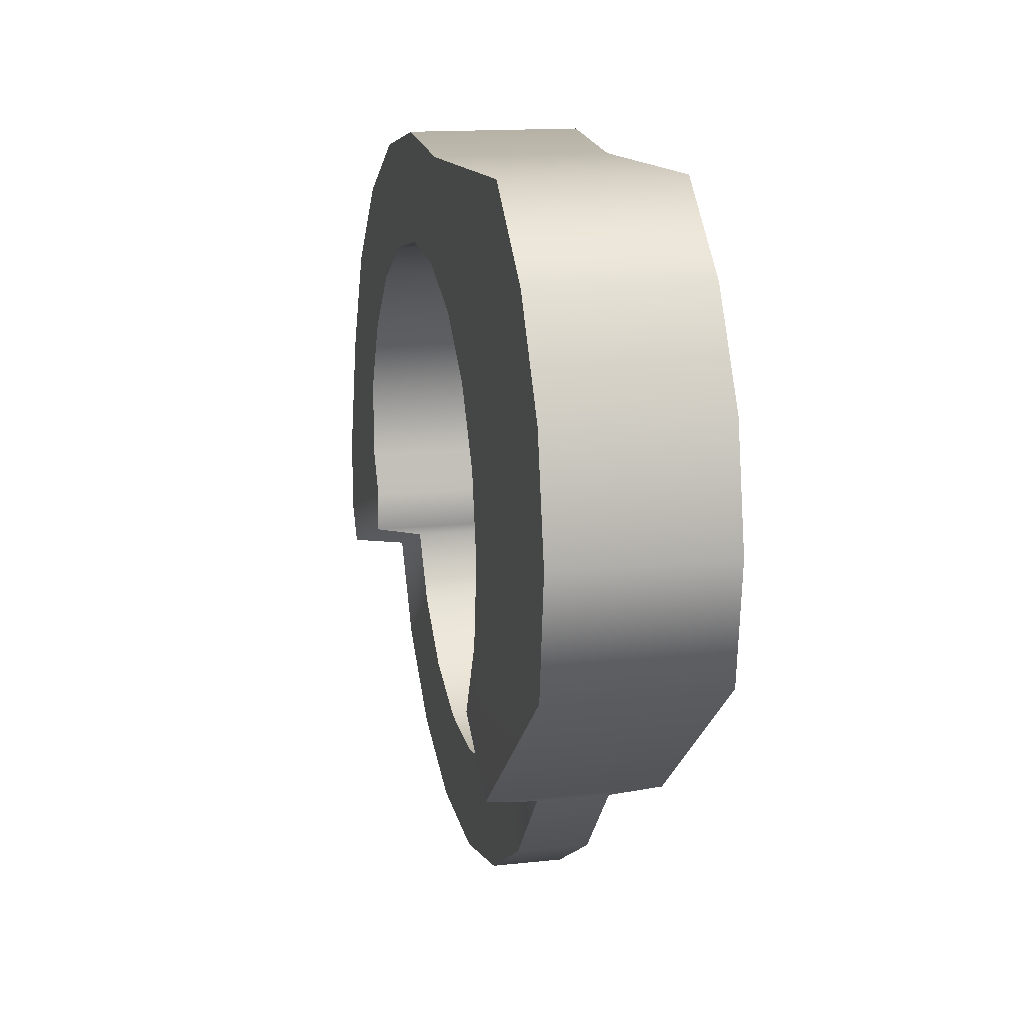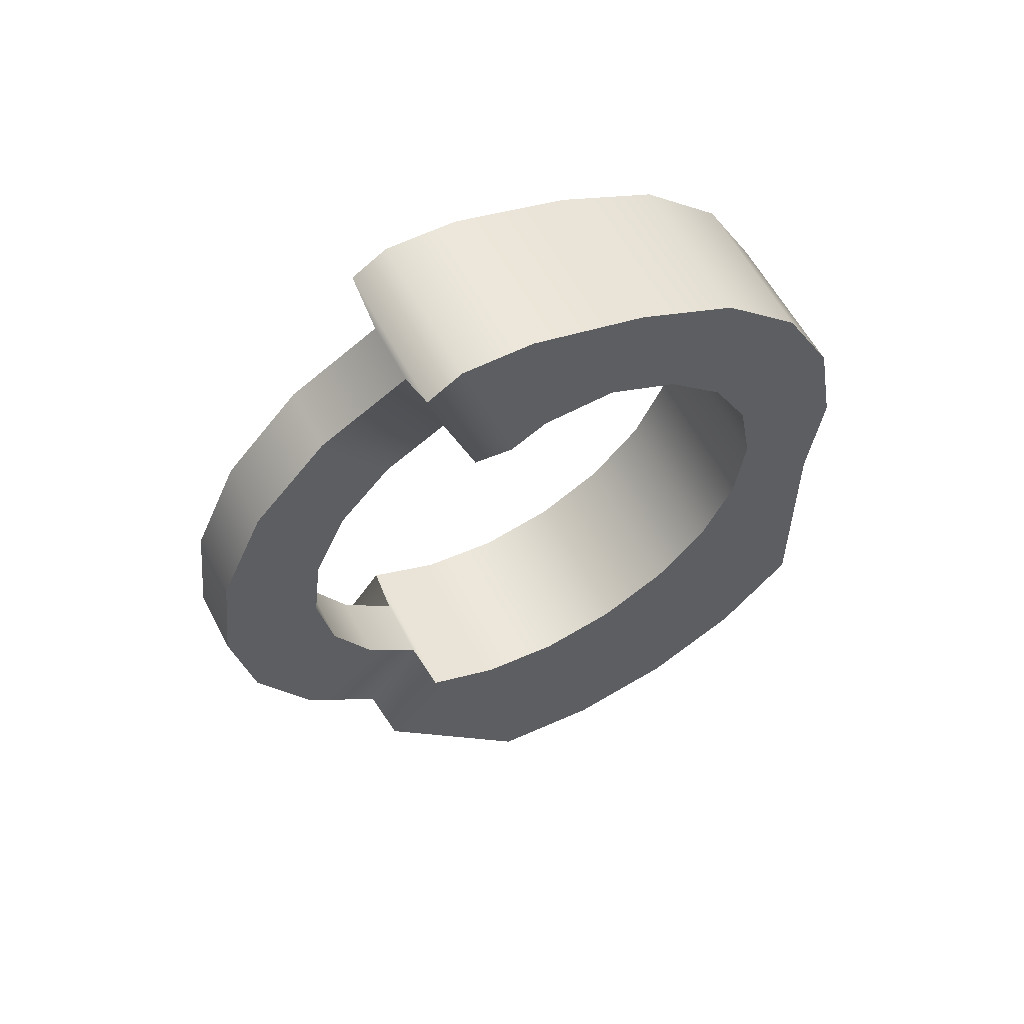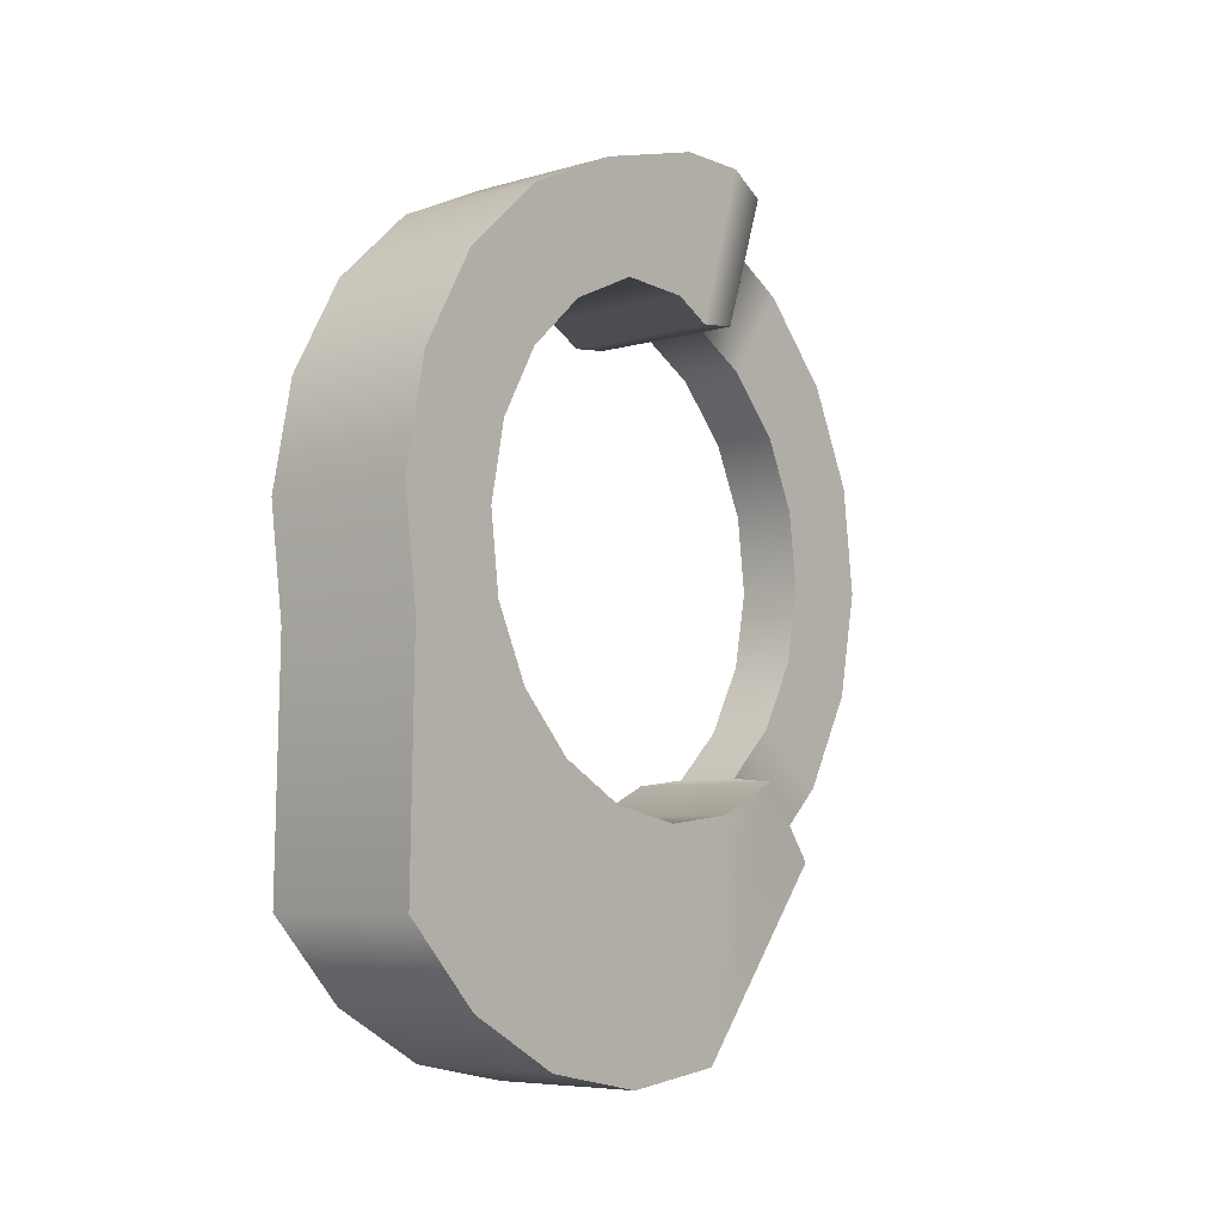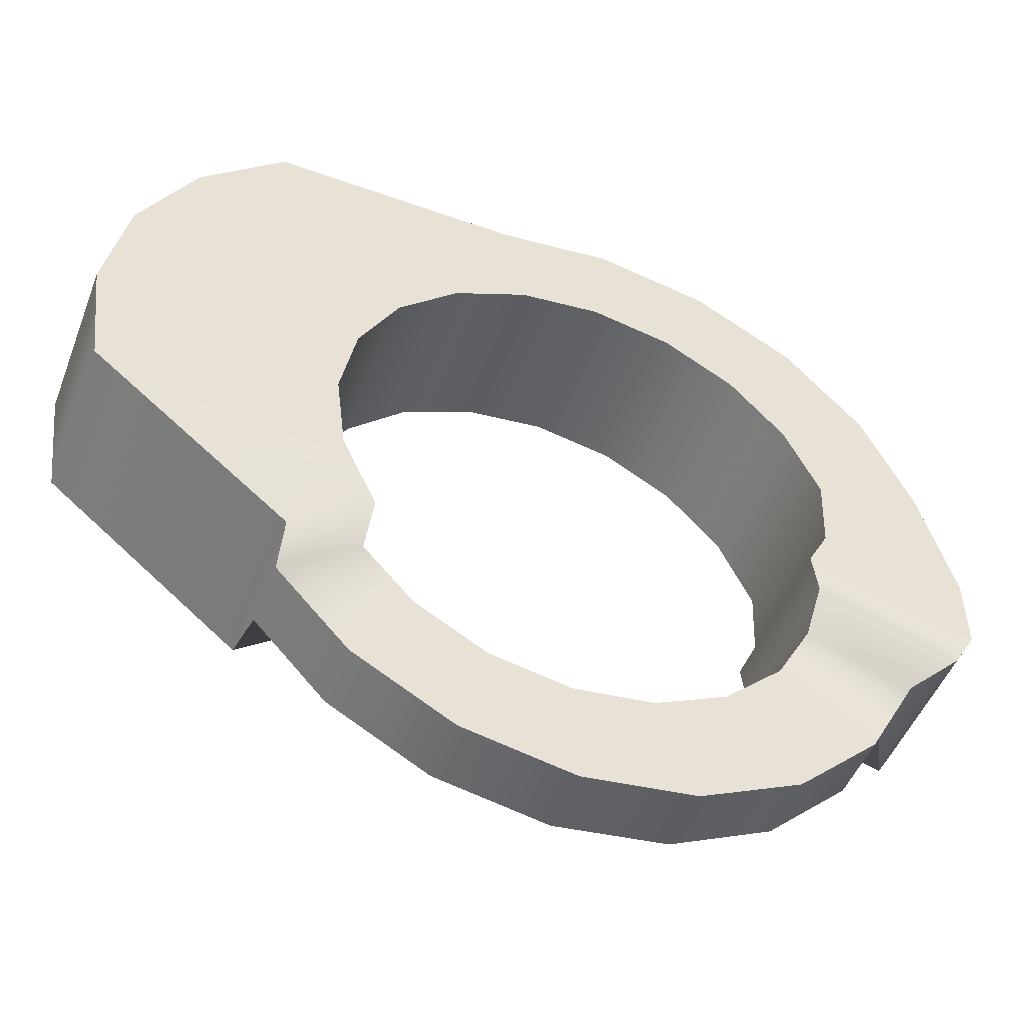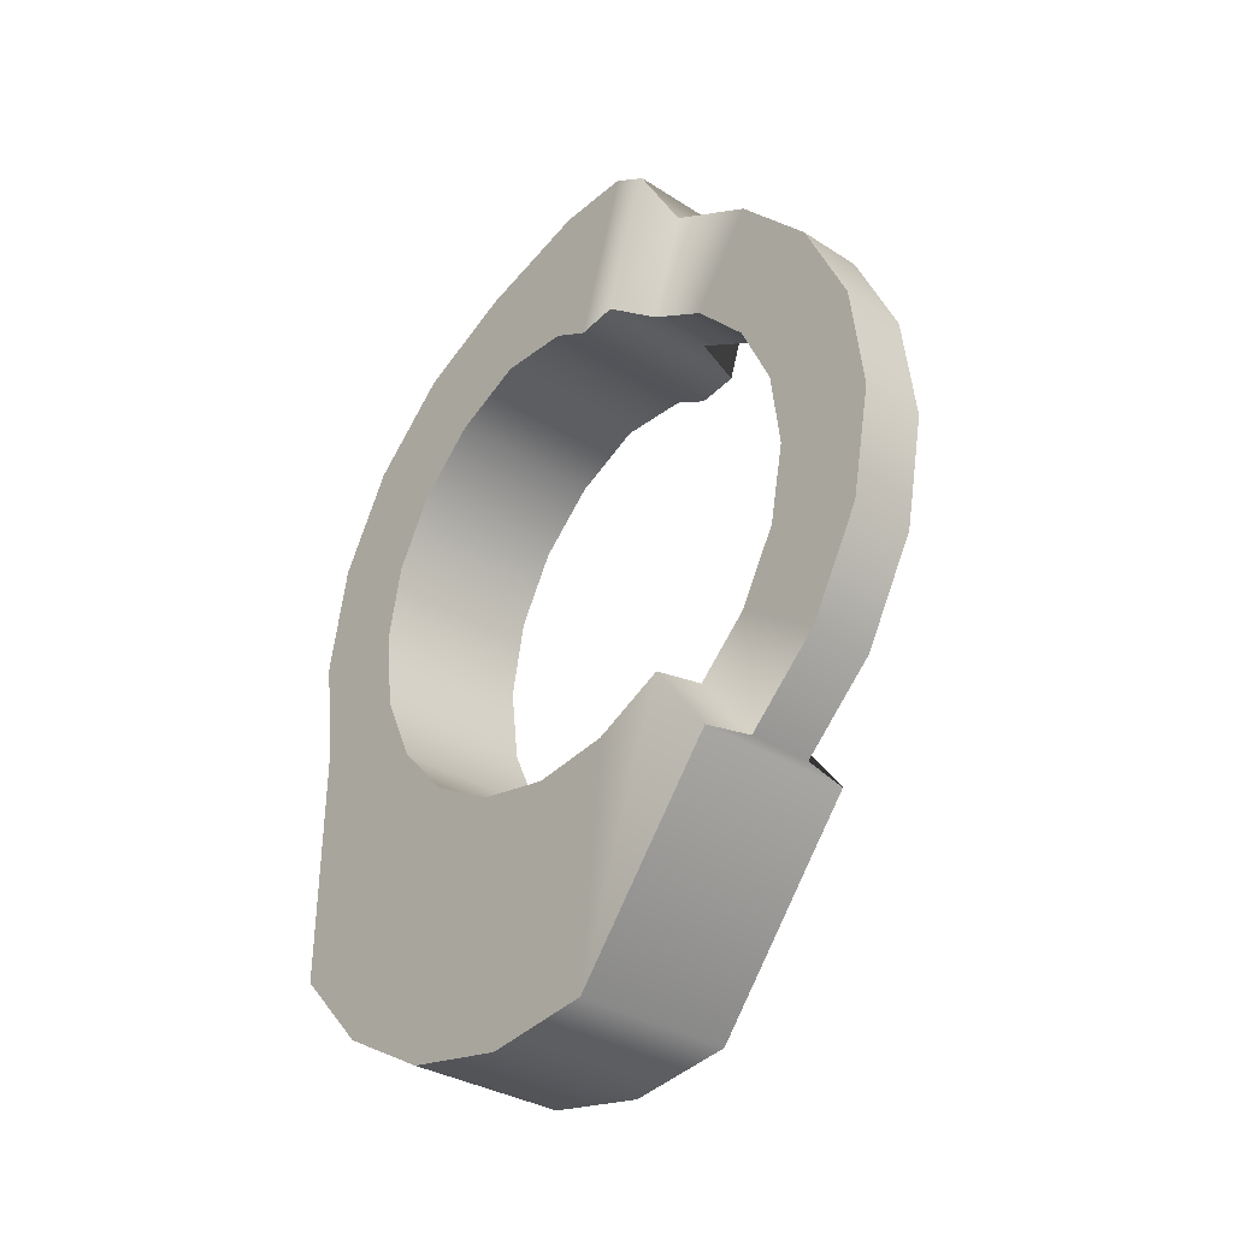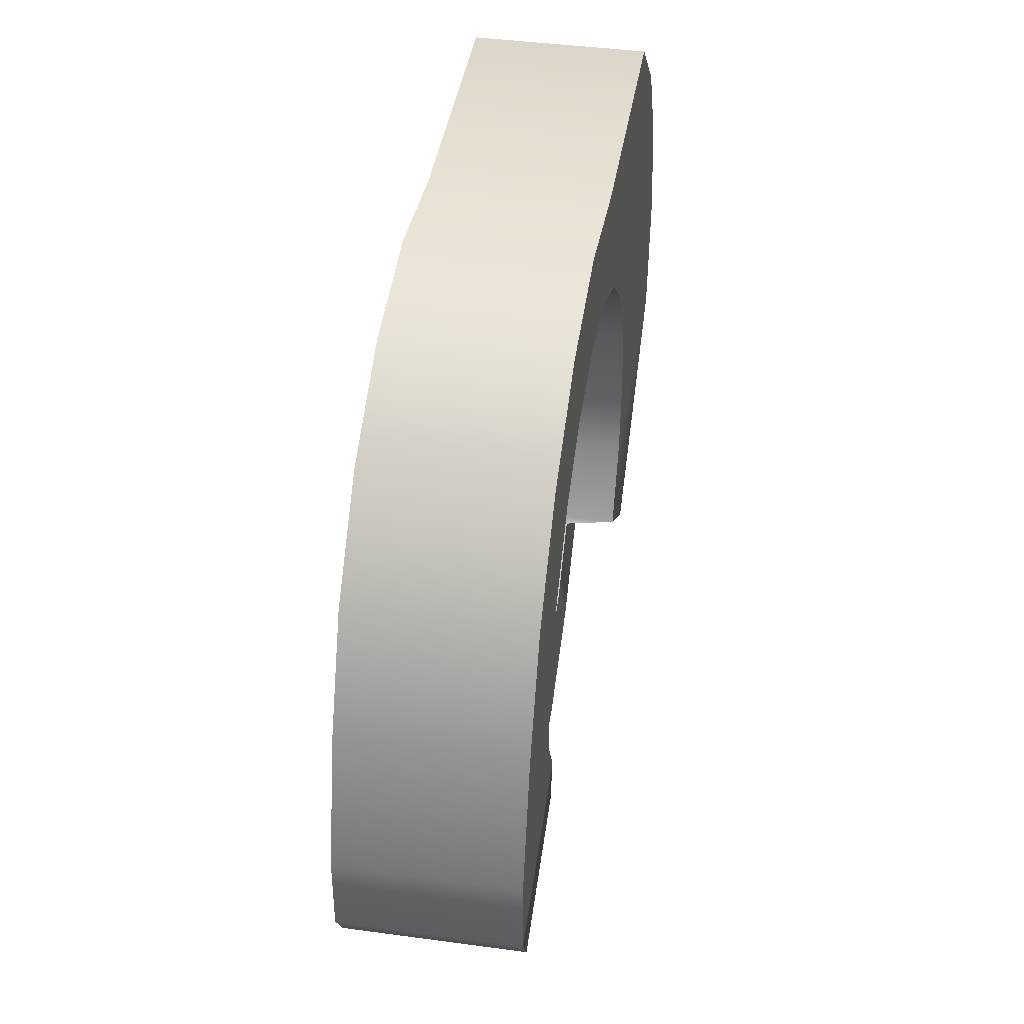
<metadata>
{"format":"obj","ext":"obj","renderer":"f3d","projection":"perspective","resolution":1024,"background":"white","views":[{"elev":14.1,"azim":-13.6,"up":"+Z"},{"elev":59.2,"azim":-117.5,"up":"+Y"},{"elev":-6.7,"azim":40.0,"up":"+Y"},{"elev":-49.5,"azim":69.1,"up":"+Z"},{"elev":-32.9,"azim":138.5,"up":"+Y"},{"elev":41.8,"azim":-170.7,"up":"+Z"}]}
</metadata>
<code>
g HandcuffsRH
v -0.1046 0.0793 0.3298
v 0.1046 0.1806 0.3101
v -0.1046 0.1806 0.3101
v 0.1046 0.0793 0.3298
v -0.1046 -0.02318 0.3172
v 0.1046 -0.02318 0.3172
v -0.1046 -0.1168 0.2736
v 0.1046 -0.1168 0.2736
v -0.1046 -0.1923 0.2032
v 0.1046 -0.1923 0.2032
v -0.1046 -0.2423 0.1129
v 0.1046 -0.2423 0.1129
v -0.1046 -0.262 0.01152
v 0.1046 -0.262 0.01152
v -0.1046 -0.2494 -0.09096
v 0.1046 -0.2494 -0.09096
v -0.1046 -0.2058 -0.1845
v 0.1046 -0.2058 -0.1845
v 0.04281 -0.1997 -0.1911
v -0.04281 -0.1997 -0.1911
v -0.04281 -0.1354 -0.26
v 0.04281 -0.1354 -0.26
v -0.04281 -0.04509 -0.3101
v 0.04281 -0.04509 -0.3101
v -0.04281 0.05626 -0.3298
v 0.04281 0.05626 -0.3298
v -0.04281 0.1587 -0.3172
v 0.04281 0.1587 -0.3172
v -0.04281 0.2523 -0.2736
v 0.04281 0.2523 -0.2736
v -0.04281 0.3278 -0.2032
v 0.04281 0.3278 -0.2032
v 0.04281 0.3733 -0.121
v -0.04281 0.3733 -0.121
v -0.1046 0.3612 -0.1068
v 0.1046 0.3612 -0.1068
v 0.1046 0.3546 -0.0545
v -0.1046 0.3546 -0.0545
v -0.1046 0.3809 -0.005451
v 0.1046 0.3809 -0.005451
v -0.1046 0.385 0.09096
v 0.1046 0.385 0.09096
v -0.1046 0.3414 0.1845
v 0.1046 0.3414 0.1845
v -0.1046 0.2709 0.26
v 0.1046 0.2709 0.26
v -0.1046 0.1806 0.3101
v 0.1046 0.1806 0.3101
v 0.1046 0.0793 0.3298
v 0.1046 0.2369 0.4353
v 0.1046 0.1806 0.3101
v 0.1046 0.09466 0.463
v 0.1046 -0.02318 0.3172
v 0.1046 -0.04919 0.4453
v 0.1046 -0.1168 0.2736
v 0.1046 -0.3639 0.4508
v 0.1046 -0.1923 0.2032
v 0.1046 -0.4699 0.3519
v 0.1046 -0.2423 0.1129
v 0.1046 -0.5401 0.2252
v 0.1046 -0.262 0.01152
v 0.1046 -0.5678 0.08289
v 0.1046 -0.2494 -0.09096
v 0.1046 -0.5501 -0.06096
v 0.1046 -0.2058 -0.1845
v 0.1046 -0.3055 -0.259
v 0.04281 -0.2985 -0.2666
v 0.04281 -0.1997 -0.1911
v 0.04281 -0.1354 -0.26
v 0.04281 -0.2067 -0.365
v 0.04281 -0.04509 -0.3101
v 0.04281 -0.07994 -0.4353
v 0.04281 0.05626 -0.3298
v 0.04281 0.06233 -0.463
v 0.04281 0.1587 -0.3172
v 0.04281 0.2062 -0.4453
v 0.04281 0.2523 -0.2736
v 0.04281 0.3375 -0.384
v 0.04281 0.3278 -0.2032
v 0.04281 0.4435 -0.2852
v 0.04281 0.5085 -0.1679
v 0.04281 0.3733 -0.121
v 0.1046 0.3612 -0.1068
v 0.1046 0.5392 -0.1677
v 0.1046 0.5678 -0.1203
v 0.1046 0.3546 -0.0545
v 0.1046 0.3809 -0.005451
v 0.1046 0.5668 -0.0254
v 0.1046 0.385 0.09096
v 0.1046 0.5238 0.1277
v 0.1046 0.3414 0.1845
v 0.1046 0.4625 0.259
v 0.1046 0.2709 0.26
v 0.1046 0.3637 0.365
v 0.1046 0.1806 0.3101
v 0.1046 0.2369 0.4353
v 0.1046 0.09466 0.463
v -0.1046 0.2369 0.4353
v 0.1046 0.2369 0.4353
v -0.1046 0.09466 0.463
v 0.1046 -0.04919 0.4453
v -0.1046 -0.04919 0.4453
v 0.1046 -0.3639 0.4508
v -0.1046 -0.3639 0.4508
v 0.1046 -0.4699 0.3519
v -0.1046 -0.4699 0.3519
v 0.1046 -0.5401 0.2252
v -0.1046 -0.5401 0.2252
v 0.1046 -0.5678 0.08289
v -0.1046 -0.5678 0.08289
v 0.1046 -0.5501 -0.06096
v -0.1046 -0.5501 -0.06096
v 0.1046 -0.3055 -0.259
v -0.1046 -0.3055 -0.259
v -0.04281 -0.2985 -0.2666
v 0.04281 -0.2985 -0.2666
v 0.04281 -0.2067 -0.365
v -0.04281 -0.2067 -0.365
v 0.04281 -0.07994 -0.4353
v -0.04281 -0.07994 -0.4353
v 0.04281 0.06233 -0.463
v -0.04281 0.06233 -0.463
v 0.04281 0.2062 -0.4453
v -0.04281 0.2062 -0.4453
v 0.04281 0.3375 -0.384
v -0.04281 0.3375 -0.384
v 0.04281 0.4435 -0.2852
v -0.04281 0.4435 -0.2852
v -0.04281 0.5085 -0.1679
v 0.04281 0.5085 -0.1679
v 0.1046 0.5392 -0.1677
v -0.1046 0.5392 -0.1677
v -0.1046 0.5678 -0.1203
v 0.1046 0.5678 -0.1203
v 0.1046 0.5668 -0.0254
v -0.1046 0.5668 -0.0254
v 0.1046 0.5238 0.1277
v -0.1046 0.5238 0.1277
v 0.1046 0.4625 0.259
v -0.1046 0.4625 0.259
v 0.1046 0.3637 0.365
v -0.1046 0.3637 0.365
v 0.1046 0.2369 0.4353
v -0.1046 0.2369 0.4353
v -0.1046 0.09466 0.463
v -0.1046 0.1806 0.3101
v -0.1046 0.2369 0.4353
v -0.1046 0.0793 0.3298
v -0.1046 -0.04919 0.4453
v -0.1046 -0.02318 0.3172
v -0.1046 -0.3639 0.4508
v -0.1046 -0.1168 0.2736
v -0.1046 -0.4699 0.3519
v -0.1046 -0.1923 0.2032
v -0.1046 -0.5401 0.2252
v -0.1046 -0.2423 0.1129
v -0.1046 -0.5678 0.08289
v -0.1046 -0.262 0.01152
v -0.1046 -0.5501 -0.06096
v -0.1046 -0.2494 -0.09096
v -0.1046 -0.3055 -0.259
v -0.1046 -0.2058 -0.1845
v -0.04281 -0.1997 -0.1911
v -0.04281 -0.2985 -0.2666
v -0.04281 -0.2067 -0.365
v -0.04281 -0.1354 -0.26
v -0.04281 -0.07994 -0.4353
v -0.04281 -0.04509 -0.3101
v -0.04281 0.06233 -0.463
v -0.04281 0.05626 -0.3298
v -0.04281 0.2062 -0.4453
v -0.04281 0.1587 -0.3172
v -0.04281 0.3375 -0.384
v -0.04281 0.2523 -0.2736
v -0.04281 0.4435 -0.2852
v -0.04281 0.3278 -0.2032
v -0.04281 0.3733 -0.121
v -0.04281 0.5085 -0.1679
v -0.1046 0.5392 -0.1677
v -0.1046 0.3612 -0.1068
v -0.1046 0.3546 -0.0545
v -0.1046 0.5678 -0.1203
v -0.1046 0.5668 -0.0254
v -0.1046 0.3809 -0.005451
v -0.1046 0.5238 0.1277
v -0.1046 0.385 0.09096
v -0.1046 0.4625 0.259
v -0.1046 0.3414 0.1845
v -0.1046 0.3637 0.365
v -0.1046 0.2709 0.26
v -0.1046 0.2369 0.4353
v -0.1046 0.1806 0.3101
g HandcuffsRH_0
f 3 2 1
f 2 4 1
f 1 4 5
f 4 6 5
f 5 6 7
f 6 8 7
f 7 8 9
f 8 10 9
f 9 10 11
f 10 12 11
f 11 12 13
f 12 14 13
f 13 14 15
f 14 16 15
f 15 16 17
f 16 18 17
f 17 18 19
f 20 17 19
f 20 19 21
f 19 22 21
f 21 22 23
f 22 24 23
f 23 24 25
f 24 26 25
f 25 26 27
f 26 28 27
f 27 28 29
f 28 30 29
f 29 30 31
f 30 32 31
f 31 32 33
f 34 31 33
f 34 33 35
f 33 36 35
f 35 36 37
f 38 35 37
f 38 37 39
f 37 40 39
f 39 40 41
f 40 42 41
f 41 42 43
f 42 44 43
f 43 44 45
f 44 46 45
f 45 46 47
f 46 48 47
f 51 50 49
f 50 52 49
f 49 52 53
f 52 54 53
f 53 54 55
f 54 56 55
f 55 56 57
f 56 58 57
f 57 58 59
f 58 60 59
f 59 60 61
f 60 62 61
f 61 62 63
f 62 64 63
f 63 64 65
f 64 66 65
f 65 66 67
f 68 65 67
f 68 67 69
f 67 70 69
f 69 70 71
f 70 72 71
f 71 72 73
f 72 74 73
f 73 74 75
f 74 76 75
f 75 76 77
f 76 78 77
f 77 78 79
f 78 80 79
f 79 80 81
f 82 79 81
f 82 81 83
f 81 84 83
f 83 84 85
f 86 83 85
f 86 85 87
f 85 88 87
f 87 88 89
f 88 90 89
f 89 90 91
f 90 92 91
f 91 92 93
f 92 94 93
f 93 94 95
f 94 96 95
f 99 98 97
f 98 100 97
f 97 100 101
f 100 102 101
f 101 102 103
f 102 104 103
f 103 104 105
f 104 106 105
f 105 106 107
f 106 108 107
f 107 108 109
f 108 110 109
f 109 110 111
f 110 112 111
f 111 112 113
f 112 114 113
f 113 114 115
f 116 113 115
f 116 115 117
f 115 118 117
f 117 118 119
f 118 120 119
f 119 120 121
f 120 122 121
f 121 122 123
f 122 124 123
f 123 124 125
f 124 126 125
f 125 126 127
f 126 128 127
f 127 128 129
f 130 127 129
f 130 129 131
f 129 132 131
f 131 132 133
f 134 131 133
f 134 133 135
f 133 136 135
f 135 136 137
f 136 138 137
f 137 138 139
f 138 140 139
f 139 140 141
f 140 142 141
f 141 142 143
f 142 144 143
f 147 146 145
f 146 148 145
f 145 148 149
f 148 150 149
f 149 150 151
f 150 152 151
f 151 152 153
f 152 154 153
f 153 154 155
f 154 156 155
f 155 156 157
f 156 158 157
f 157 158 159
f 158 160 159
f 159 160 161
f 160 162 161
f 161 162 163
f 164 161 163
f 164 163 165
f 163 166 165
f 165 166 167
f 166 168 167
f 167 168 169
f 168 170 169
f 169 170 171
f 170 172 171
f 171 172 173
f 172 174 173
f 173 174 175
f 174 176 175
f 175 176 177
f 178 175 177
f 178 177 179
f 177 180 179
f 179 180 181
f 182 179 181
f 182 181 183
f 181 184 183
f 183 184 185
f 184 186 185
f 185 186 187
f 186 188 187
f 187 188 189
f 188 190 189
f 189 190 191
f 190 192 191

</code>
